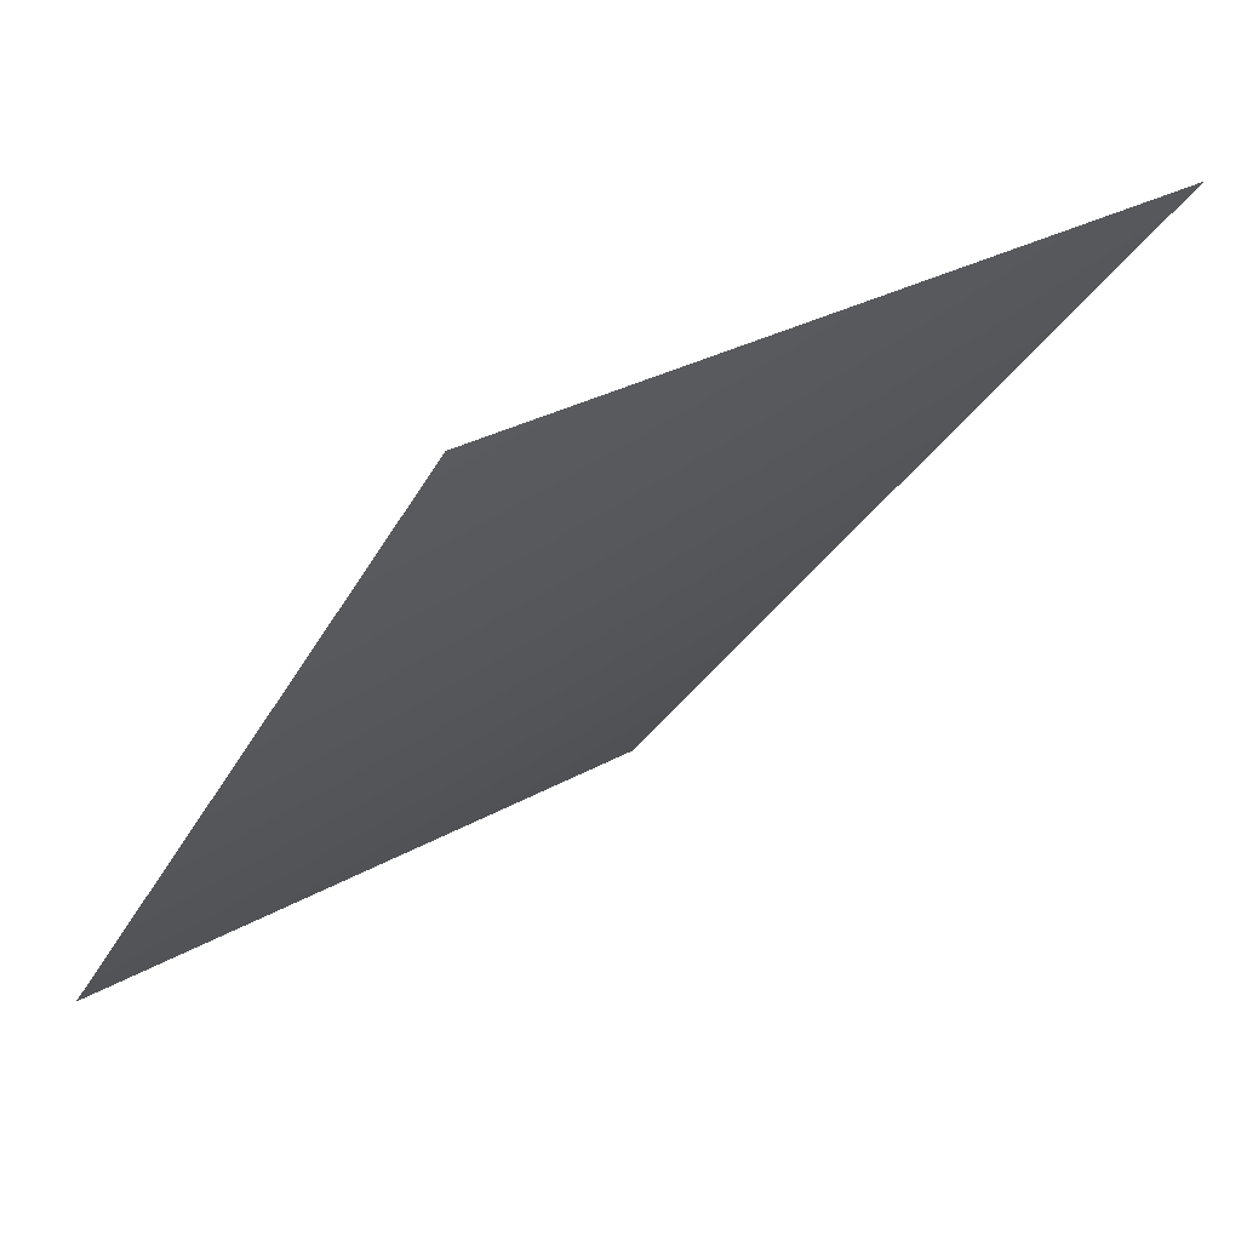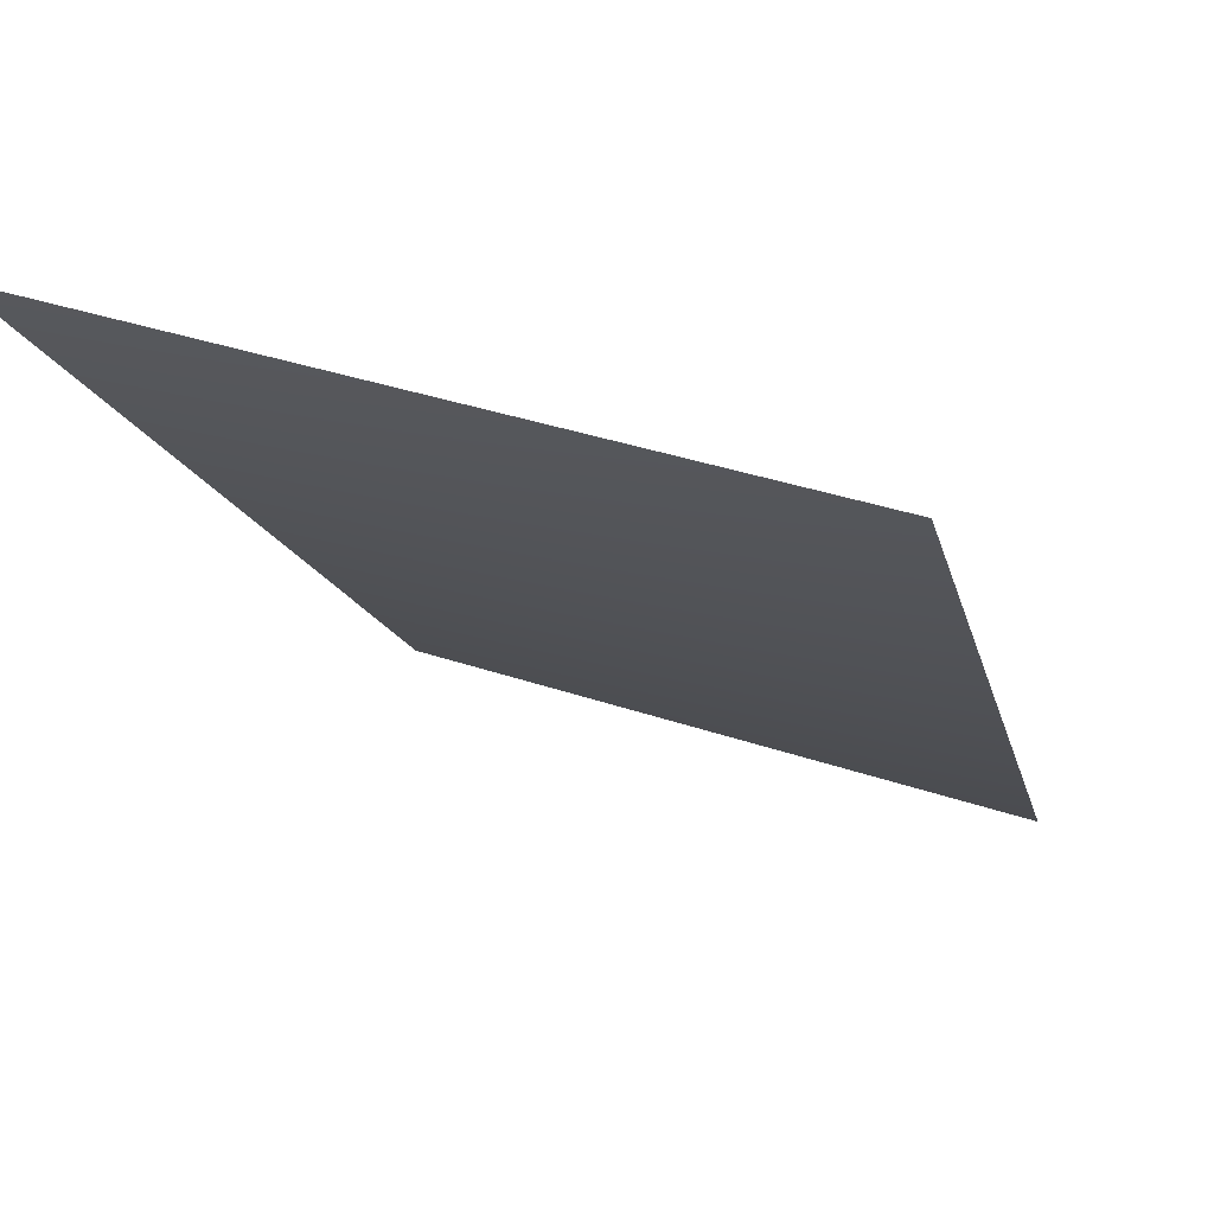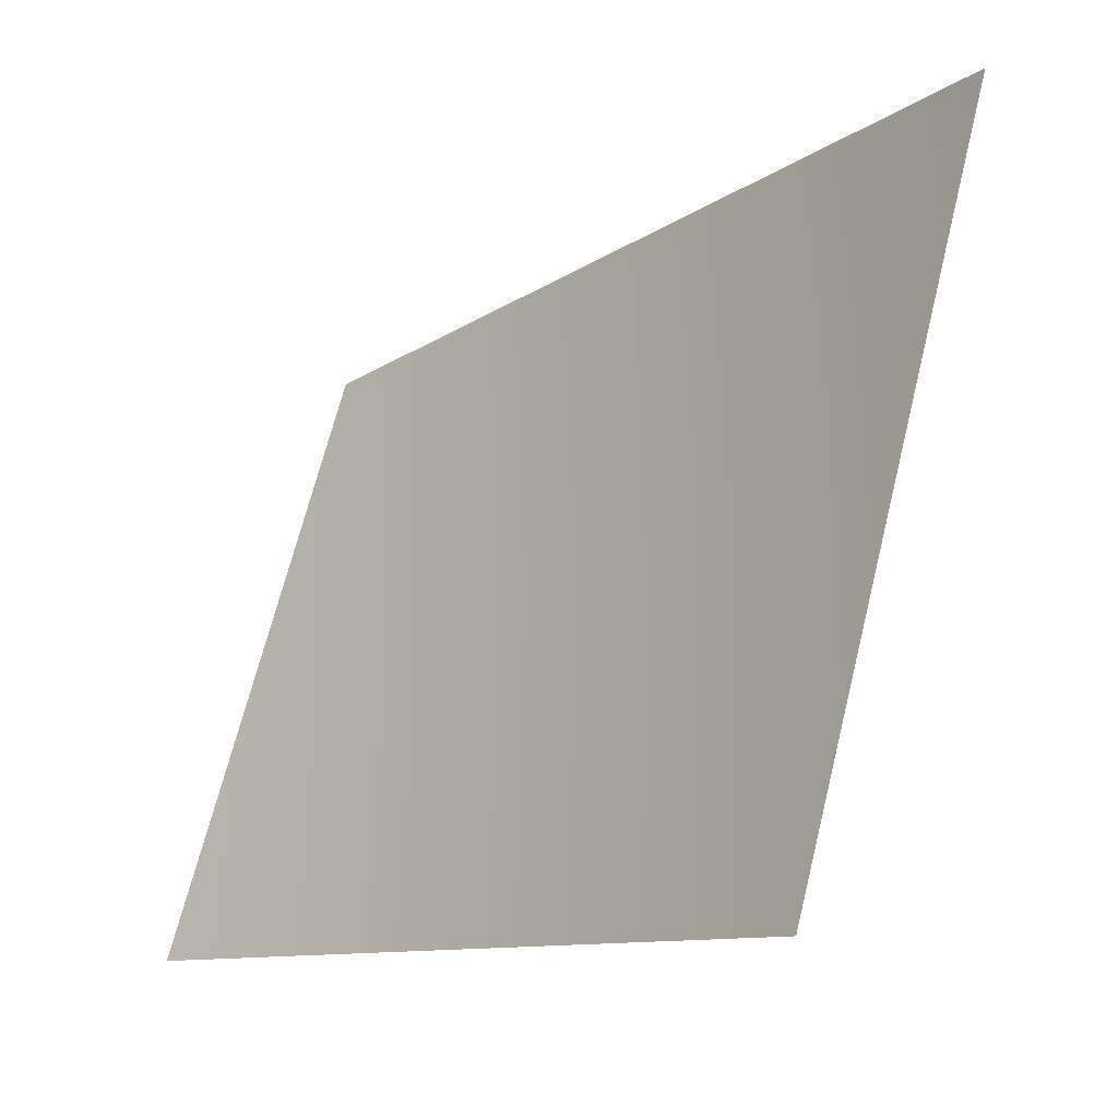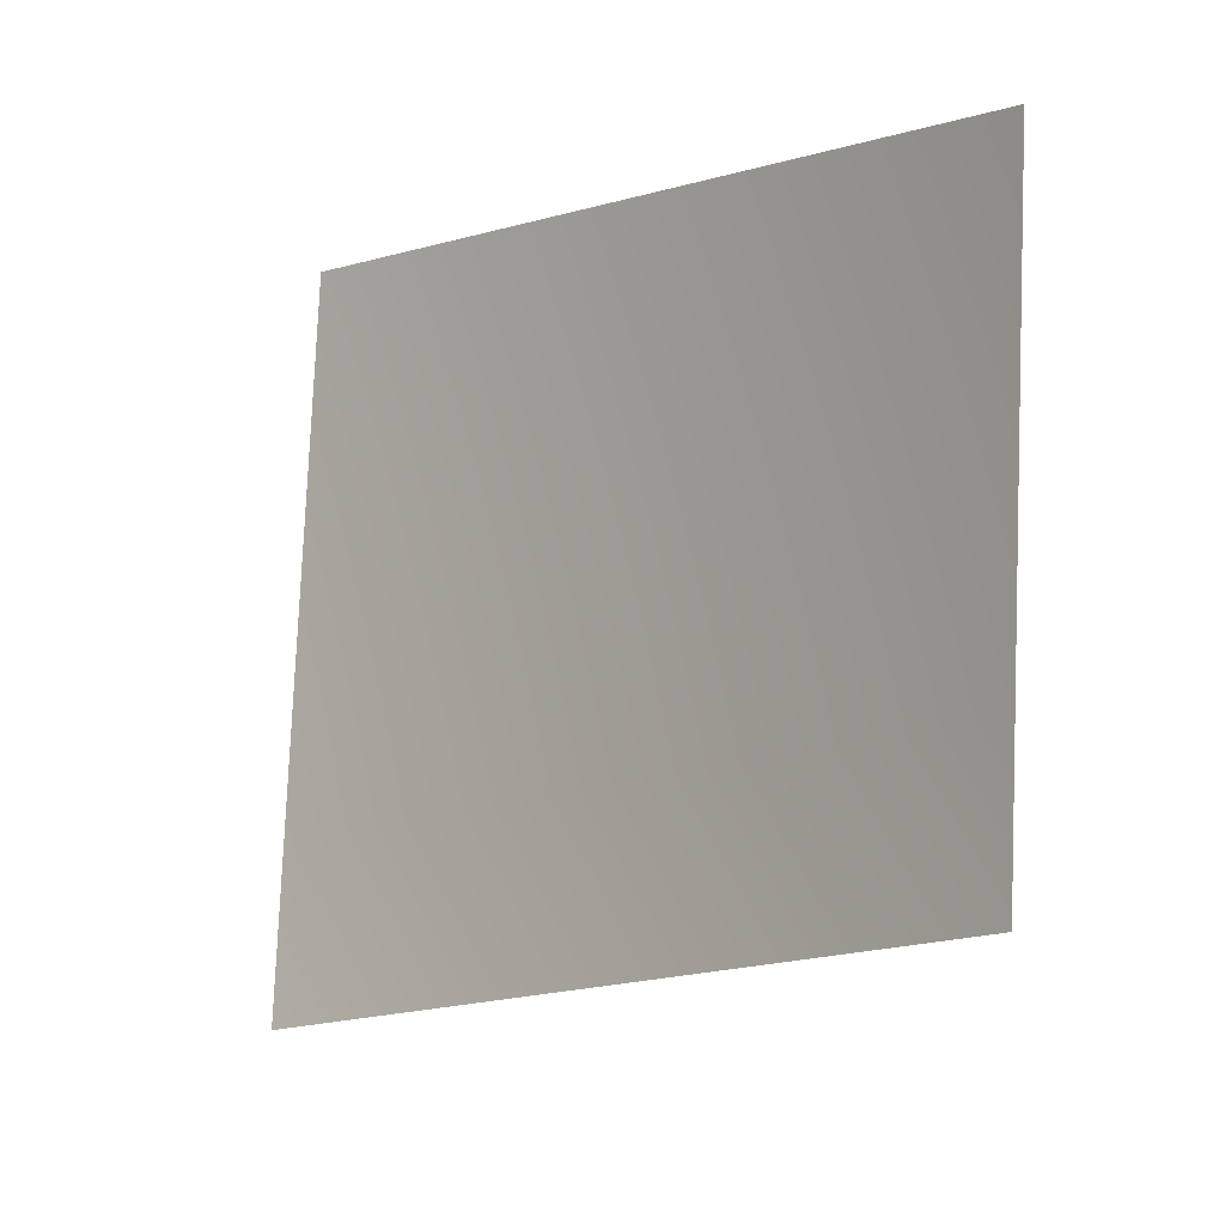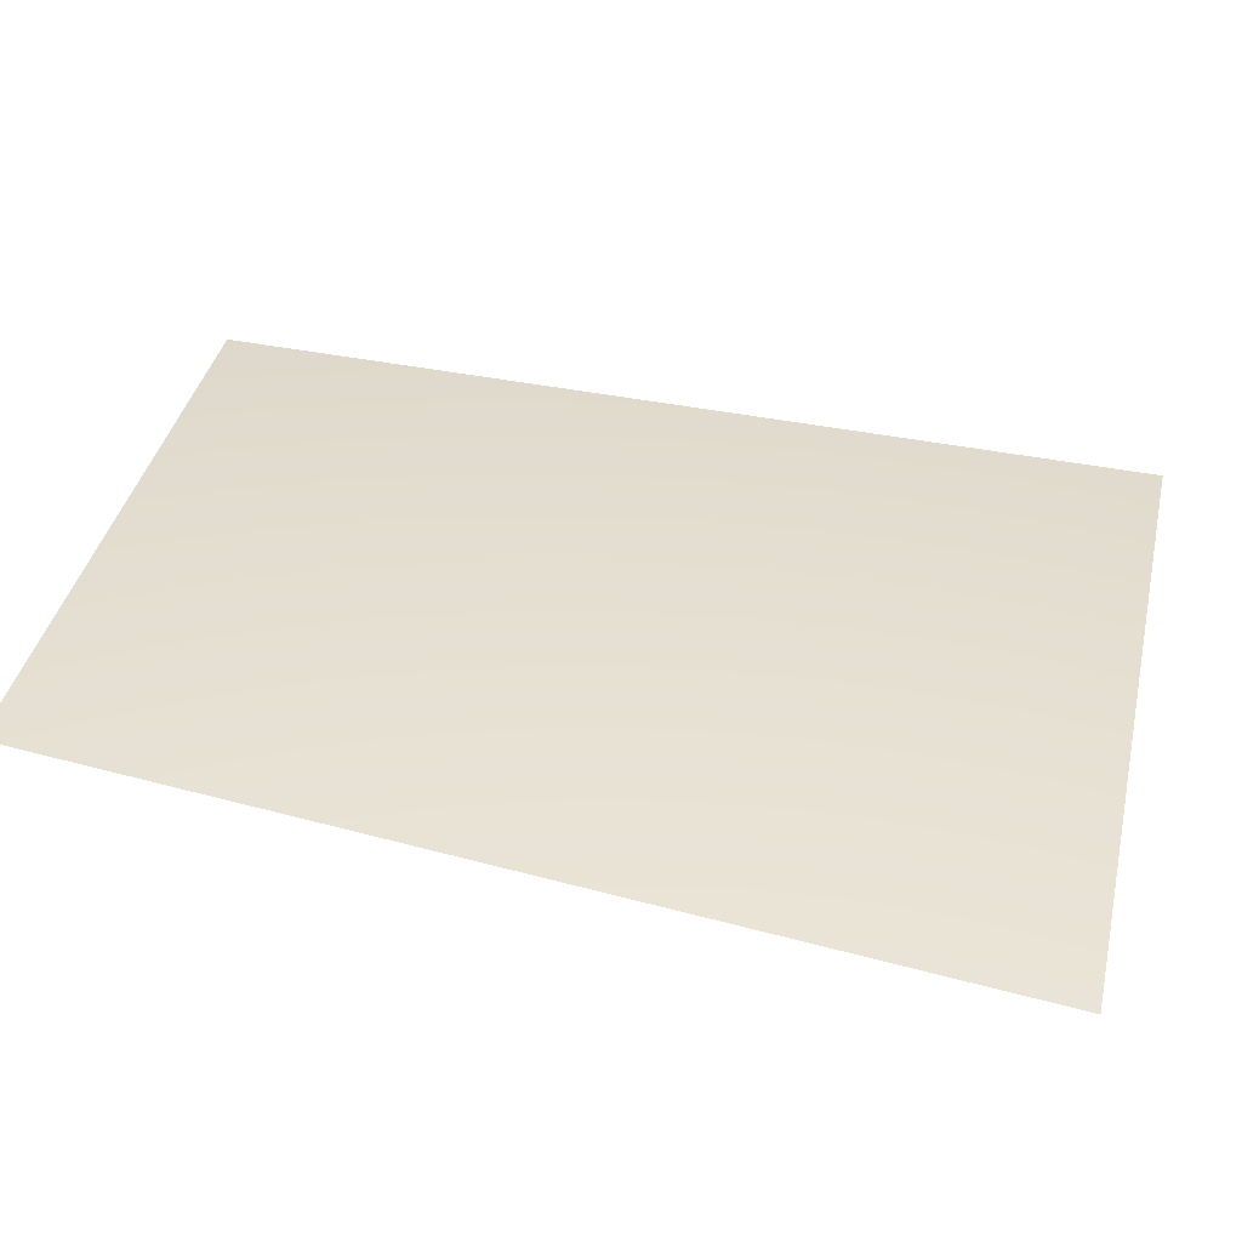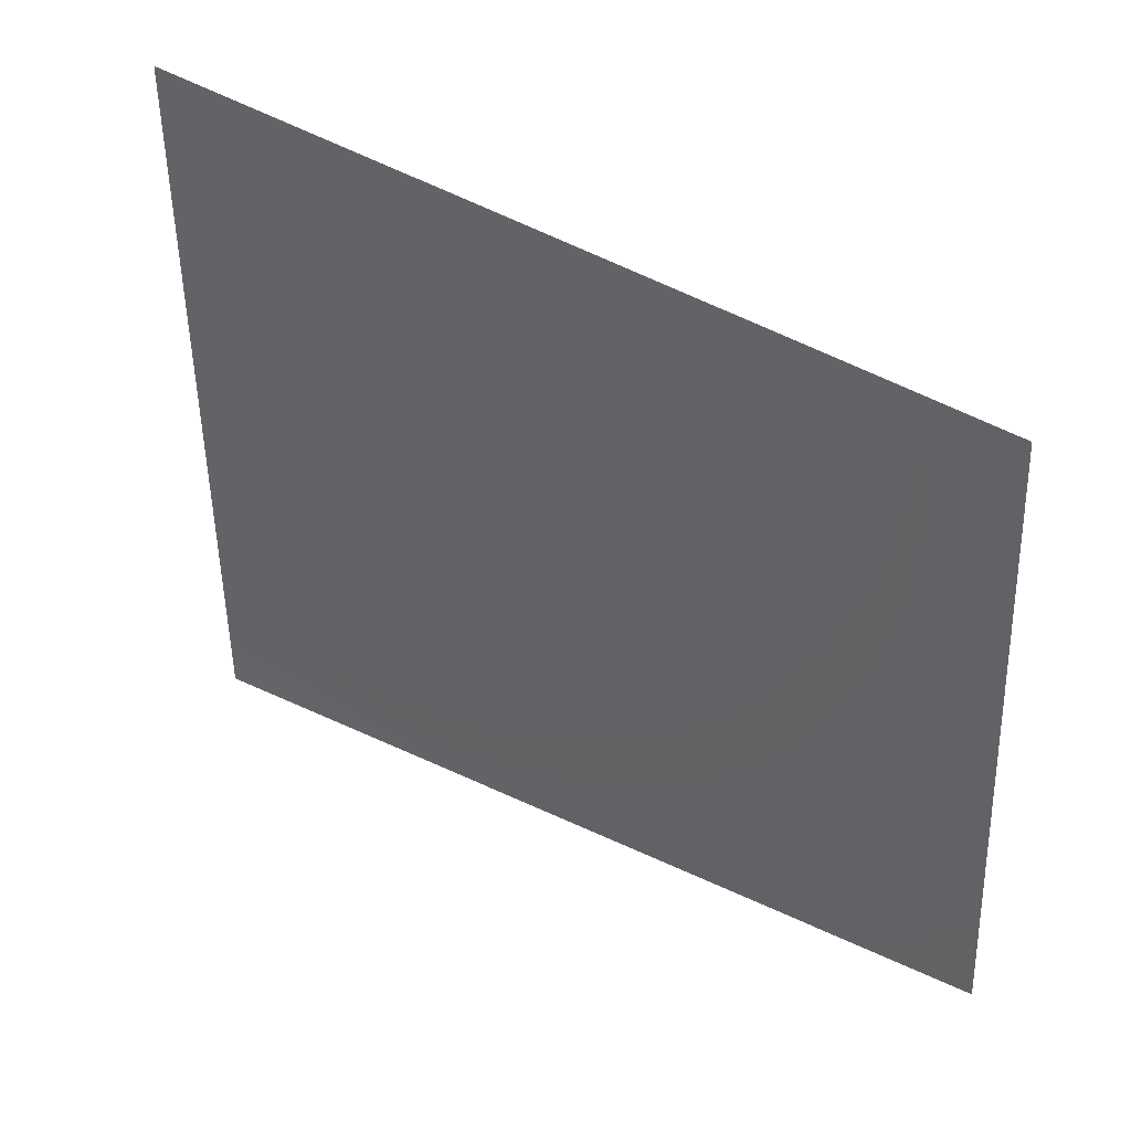
<metadata>
{"format":"obj","ext":"obj","renderer":"f3d","projection":"perspective","resolution":1024,"background":"white","views":[{"elev":26.4,"azim":63.8,"up":"+Y"},{"elev":35.5,"azim":131.3,"up":"+Y"},{"elev":65.5,"azim":30.6,"up":"+Y"},{"elev":5.1,"azim":-81.6,"up":"+Z"},{"elev":-66.3,"azim":44.9,"up":"+Z"},{"elev":56.3,"azim":-94.3,"up":"+Z"}]}
</metadata>
<code>
v 5352 -5793 -2217
v 5681 -5793 -1130
v 6681 -4551 -1329
v 6293 -4551 -2607
f 1 2 3
f 1 3 4

</code>
